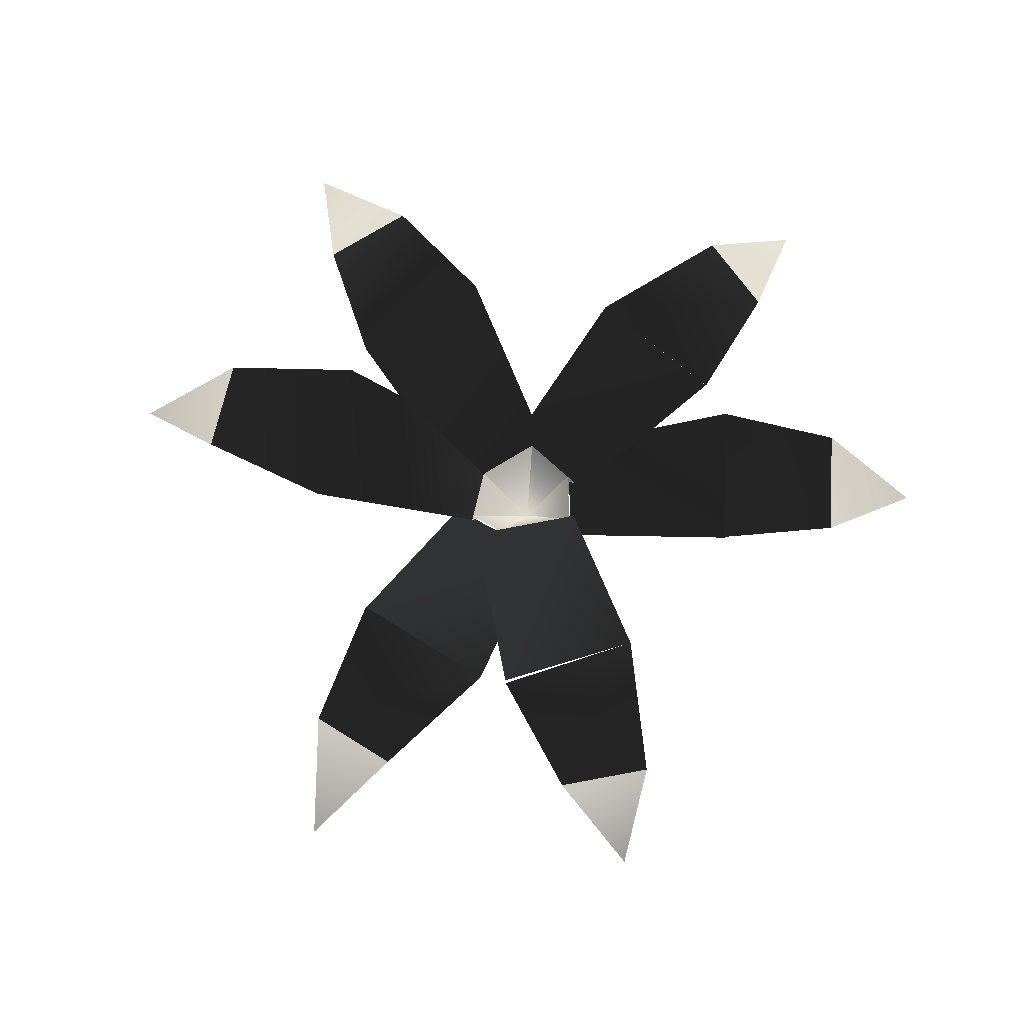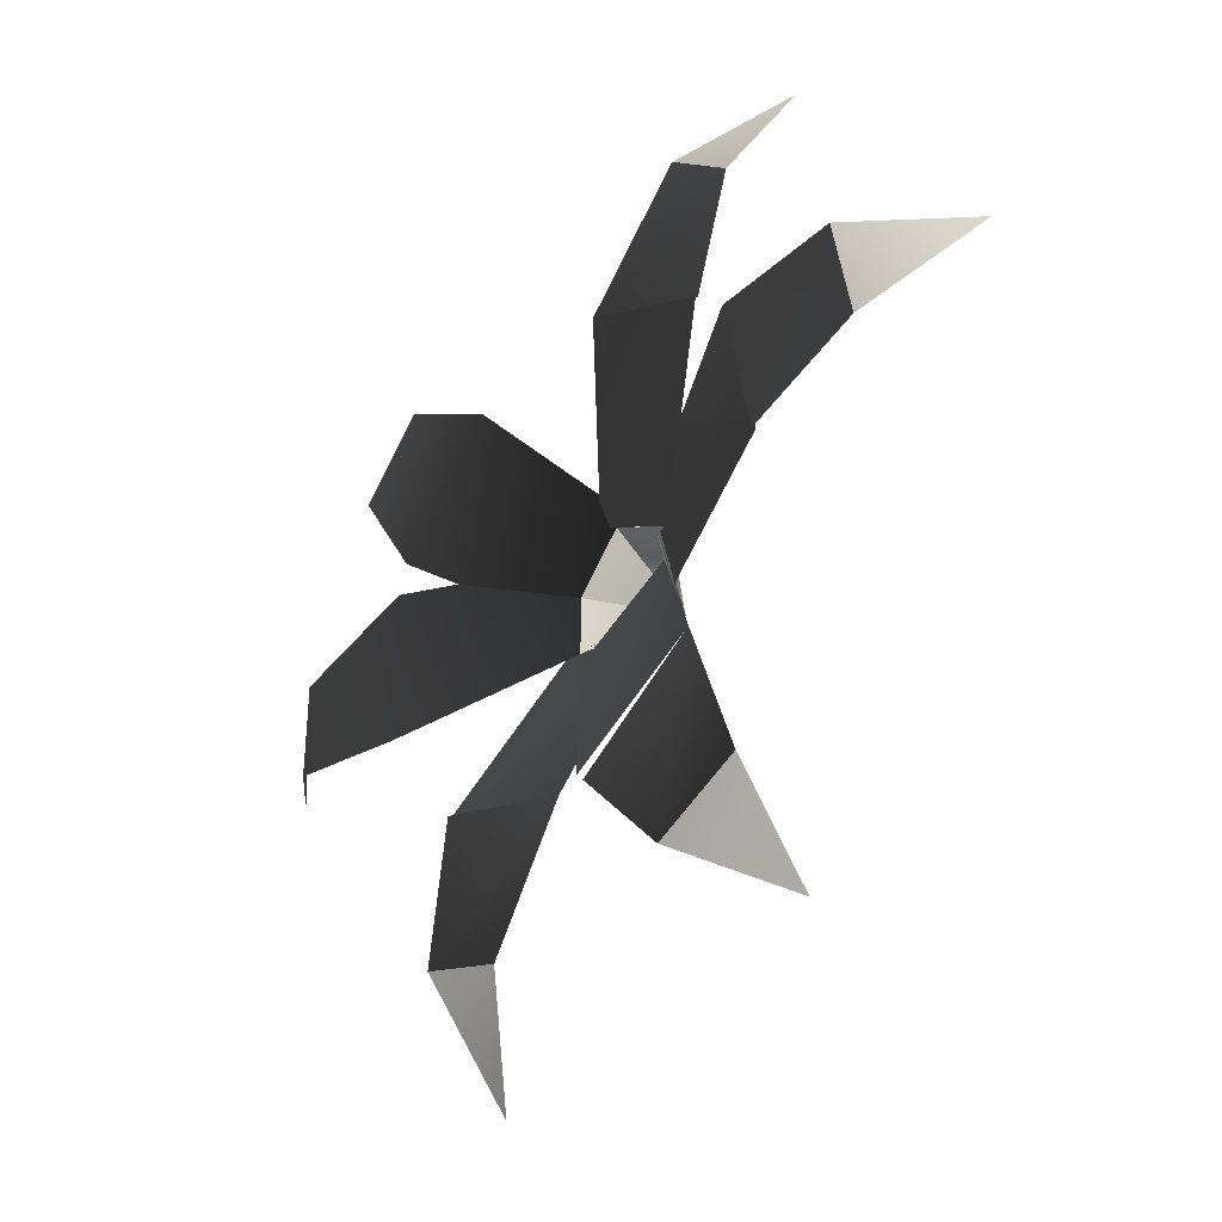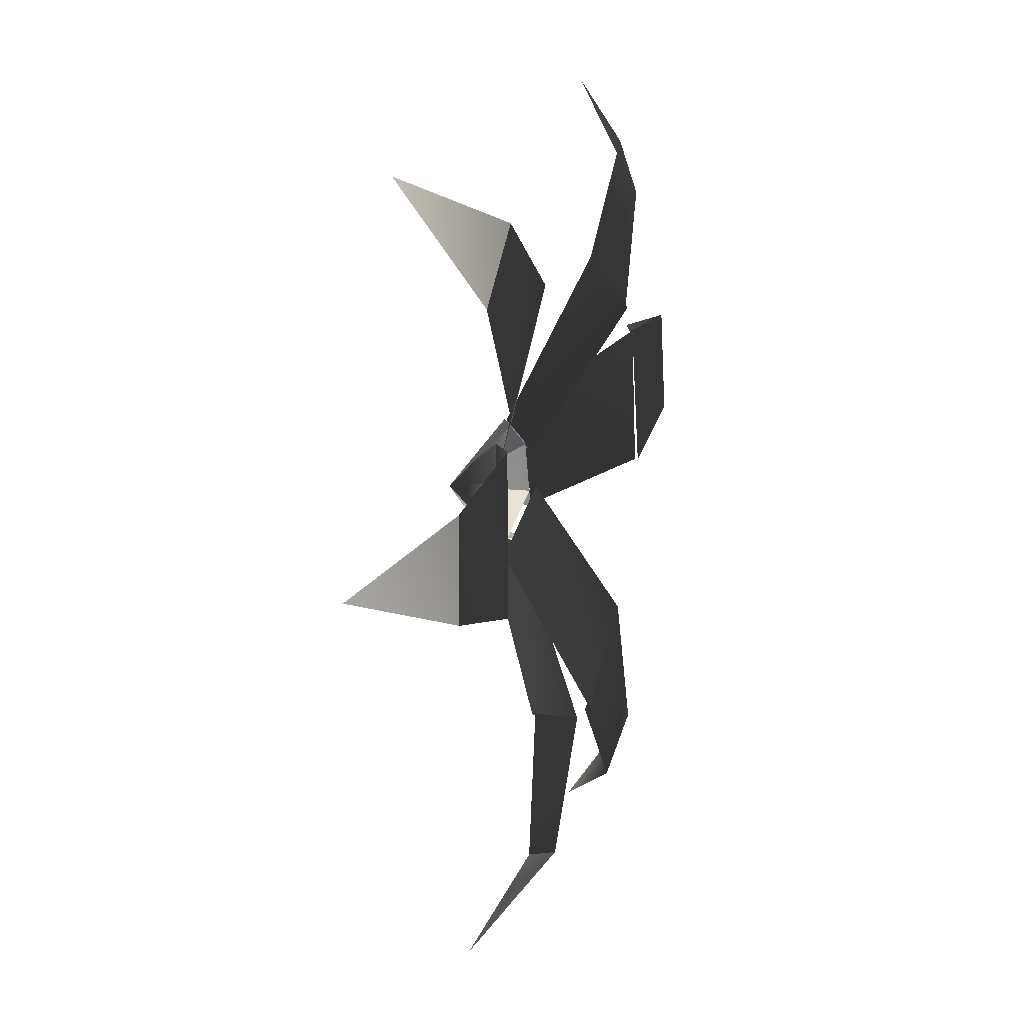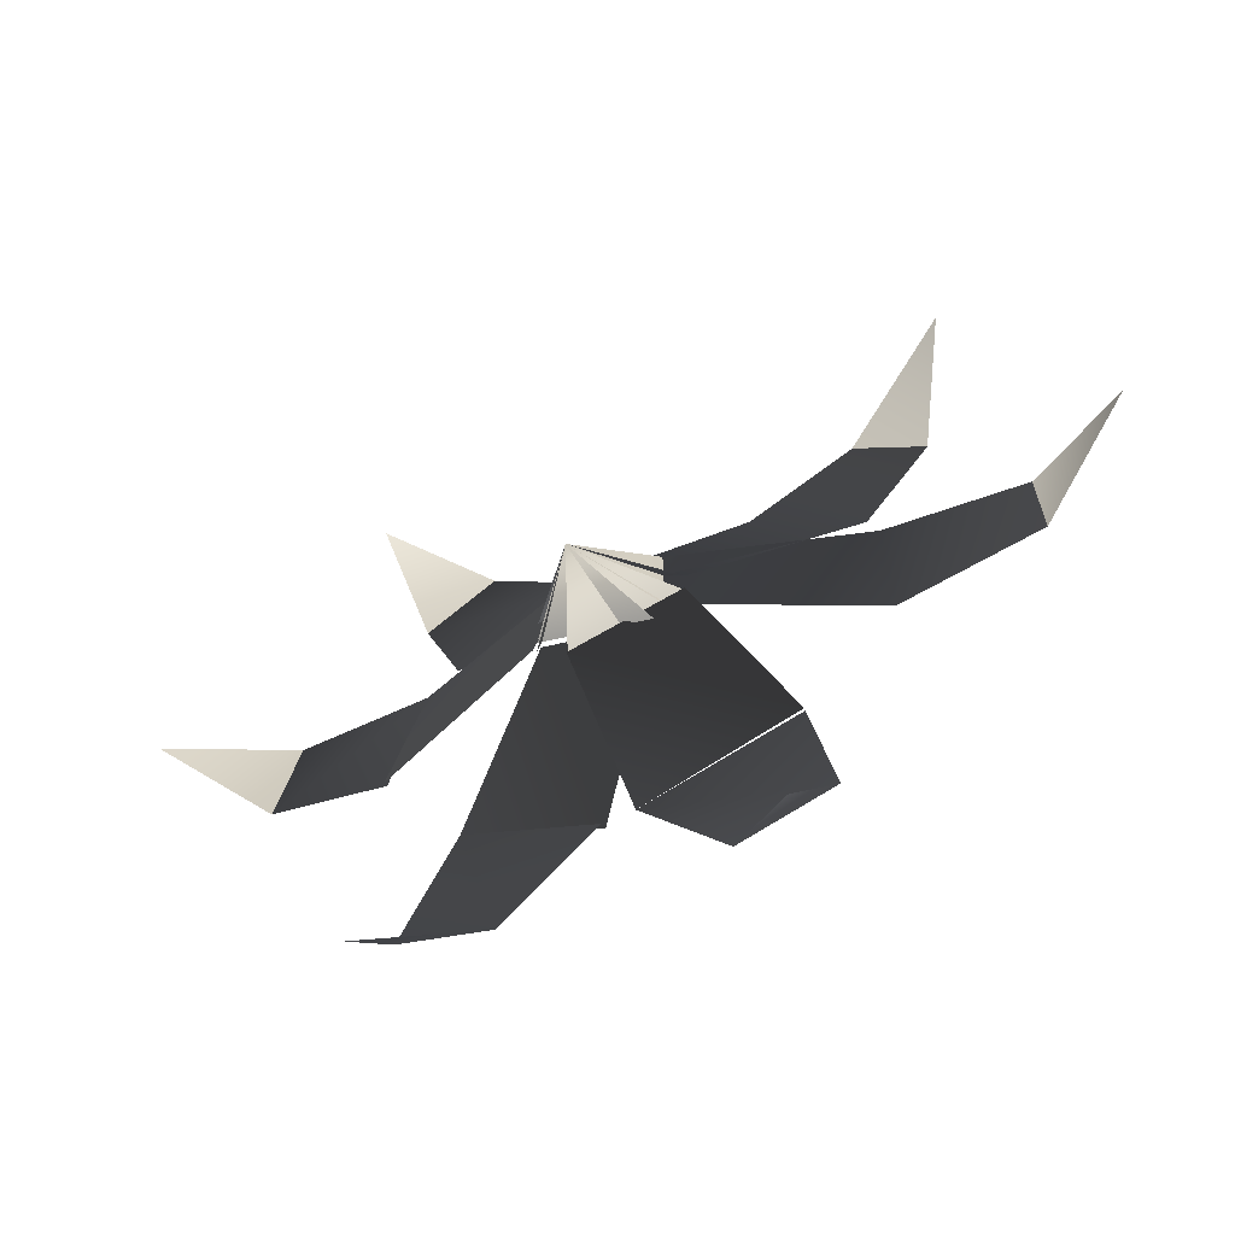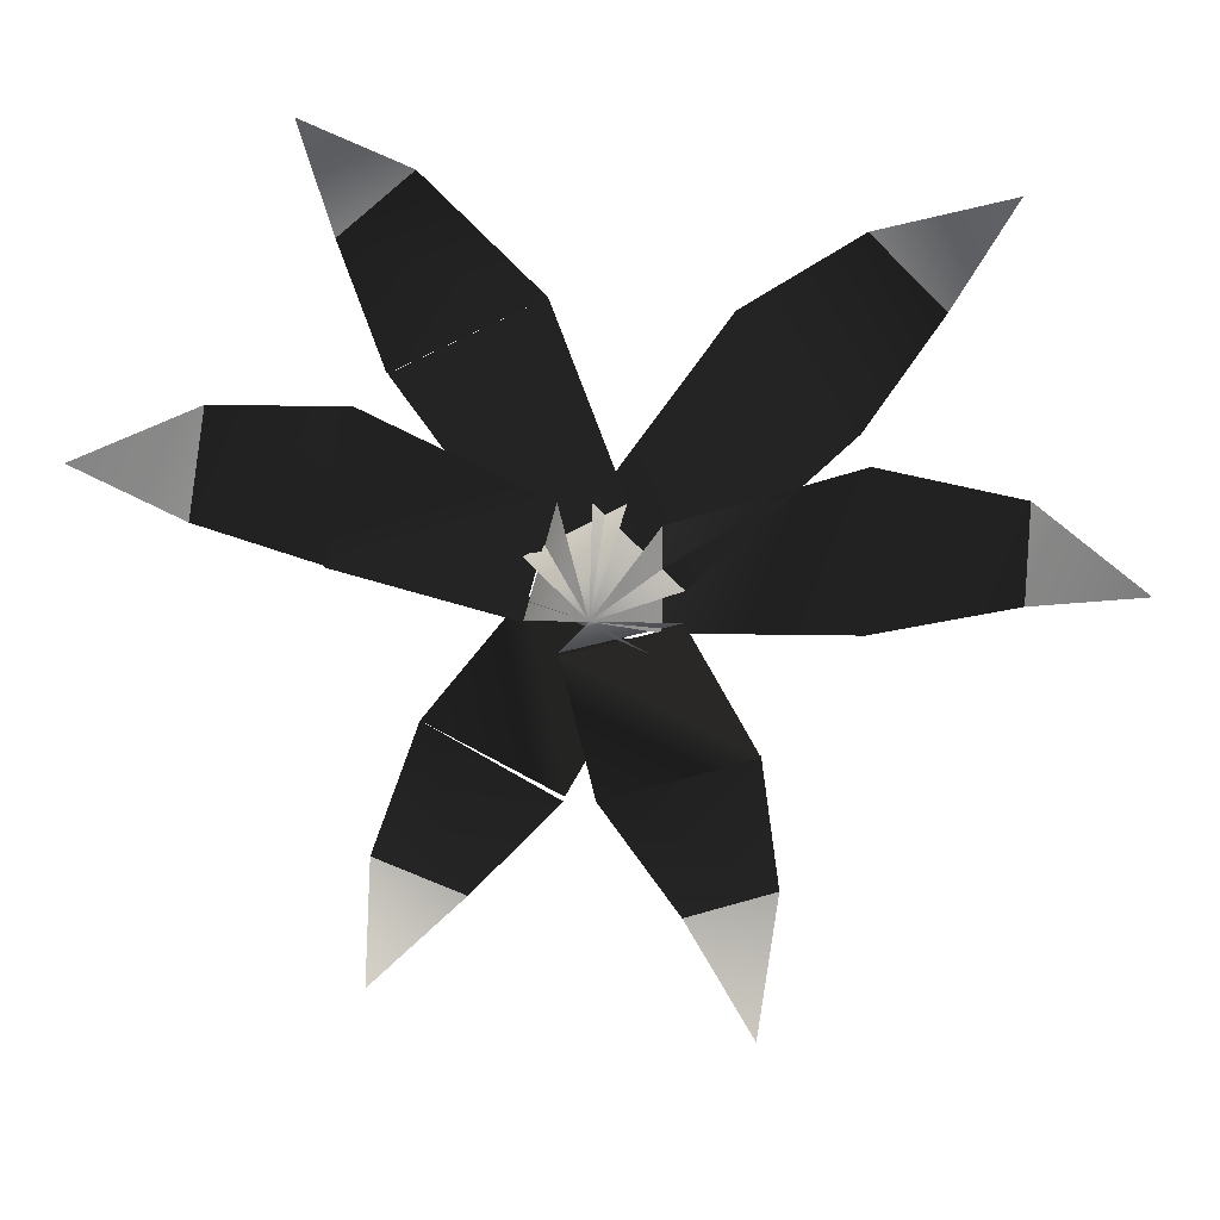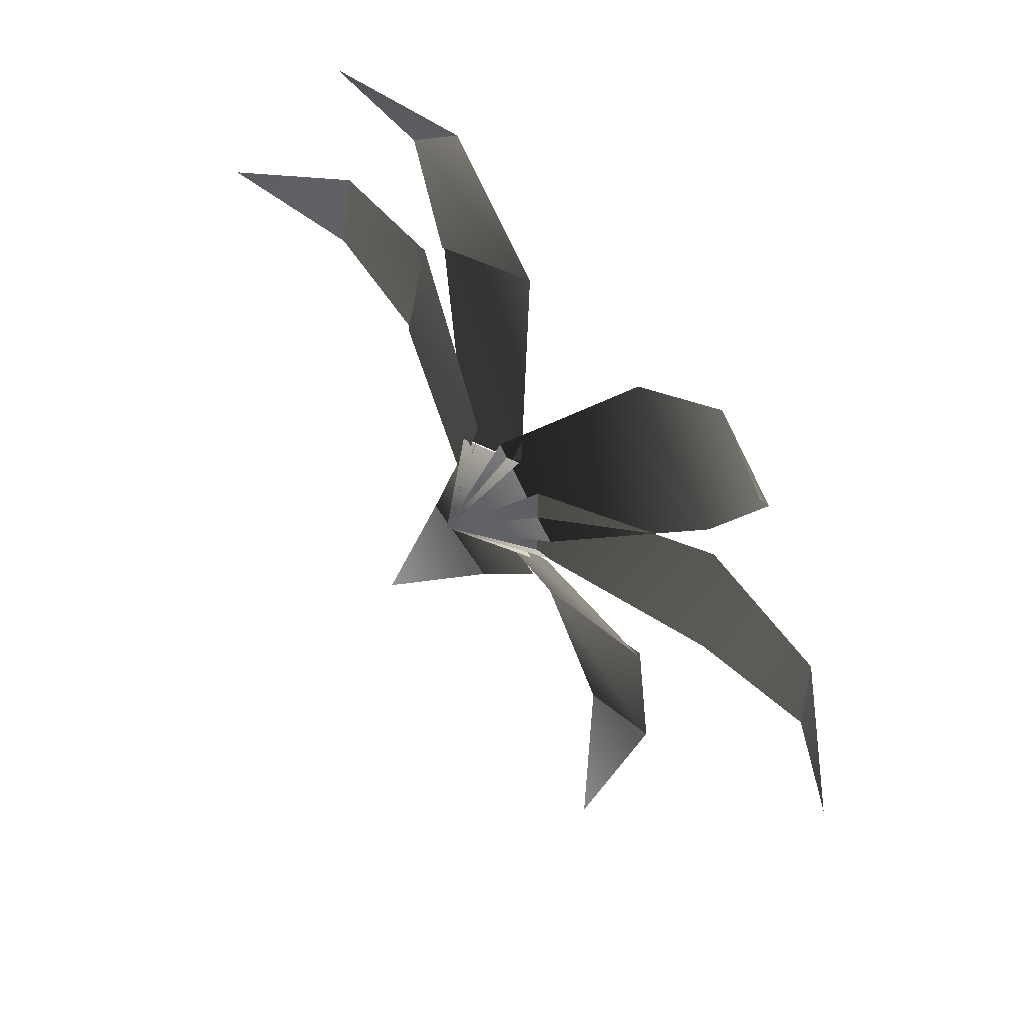
<metadata>
{"format":"obj","ext":"obj","renderer":"f3d","projection":"perspective","resolution":1024,"background":"white","views":[{"elev":74.3,"azim":-166.6,"up":"+Y"},{"elev":-35.4,"azim":-129.9,"up":"+Z"},{"elev":12.7,"azim":107.6,"up":"+Z"},{"elev":-65.3,"azim":24.9,"up":"+Z"},{"elev":23.0,"azim":2.0,"up":"+Z"},{"elev":53.4,"azim":50.9,"up":"+Z"}]}
</metadata>
<code>
v 23 14 12
v 30 14 23
v 23 14 30
v 12 14 23
v 8 7 0
v 23 14 12
v 12 14 23
v -1.192e-07 7 8
v 30 14 23
v 23 14 30
v 35 7 35
v 2.622e-07 -2.997e-07 2.622e-07
v 2.622e-07 7 8
v 8 7 -2.146e-07
v 24 14 -7
v 38 14 -4
v 38 14 6
v 24 14 9
v 6 7 -4
v 24 14 9
v 6 7 6
v 38 14 -4
v 38 14 6
v 48 7 4.535e-07
v -4.948e-07 4.241e-07 -2.849e-14
v 6 7 6
v 6 7 -4
v -16 14 -16
v -21 14 -30
v -12 14 -34
v -3 14 -24
v -5.912 7.601 -0.8057
v -16 14 -16
v -2.912 14.6 -23.81
v 5.088 7.601 -5.806
v -21 14 -30
v -12 14 -34
v -21 7 -40
v -1.998e-07 -2.34e-07 -4.395e-07
v 5 7 -6
v -6 7 -1
v -4 14 24
v -15 14 35
v -22 14 29
v -18 14 17
v 3.043 7.229 7.922
v -4 14 24
v -17.96 14.23 16.92
v -5.957 7.229 2.922
v -15 14 35
v -22 14 29
v -24 7 41
v -3.633e-07 -5.916e-07 6.539e-07
v -6 7 3
v 3 7 8
v -3.309e-24 14 -24
v 8 14 -36
v 17 14 -33
v 15 14 -19
v -2.967 6.695 -6.119
v 8.941e-08 14 -24
v 15.03 13.69 -19.12
v 8.033 6.695 -3.119
v 8 14 -36
v 17 14 -33
v 15 7 -45
v 0 0 0
v 8 7 -3
v -3 7 -6
v -21 14 14
v -34 14 14
v -36 14 3
v -24 14 -1
v -3.135 6.643 8.037
v -21 14 14
v -24.13 13.64 -0.9632
v -6.135 6.643 -2.963
v -34 14 14
v -36 14 3
v -45 7 11
v -2.808e-07 -2.078e-07 7.657e-08
v -6 7 -3
v -3 7 8
f 1/0 2/0 3/0
f 1/0 3/0 4/0
f 5/0 6/0 7/0
f 5/0 7/0 8/0
f 9/0 10/0 11/0
f 12/0 13/0 14/0
f 15/0 16/0 17/0
f 15/0 17/0 18/0
f 19/0 15/0 20/0
f 19/0 20/0 21/0
f 22/0 23/0 24/0
f 25/0 26/0 27/0
f 28/0 29/0 30/0
f 28/0 30/0 31/0
f 32/0 33/0 34/0
f 32/0 34/0 35/0
f 36/0 37/0 38/0
f 39/0 40/0 41/0
f 42/0 43/0 44/0
f 42/0 44/0 45/0
f 46/0 47/0 48/0
f 46/0 48/0 49/0
f 50/0 51/0 52/0
f 53/0 54/0 55/0
f 56/0 57/0 58/0
f 56/0 58/0 59/0
f 60/0 61/0 62/0
f 60/0 62/0 63/0
f 64/0 65/0 66/0
f 67/0 68/0 69/0
f 70/0 71/0 72/0
f 70/0 72/0 73/0
f 74/0 75/0 76/0
f 74/0 76/0 77/0
f 78/0 79/0 80/0
f 81/0 82/0 83/0

</code>
